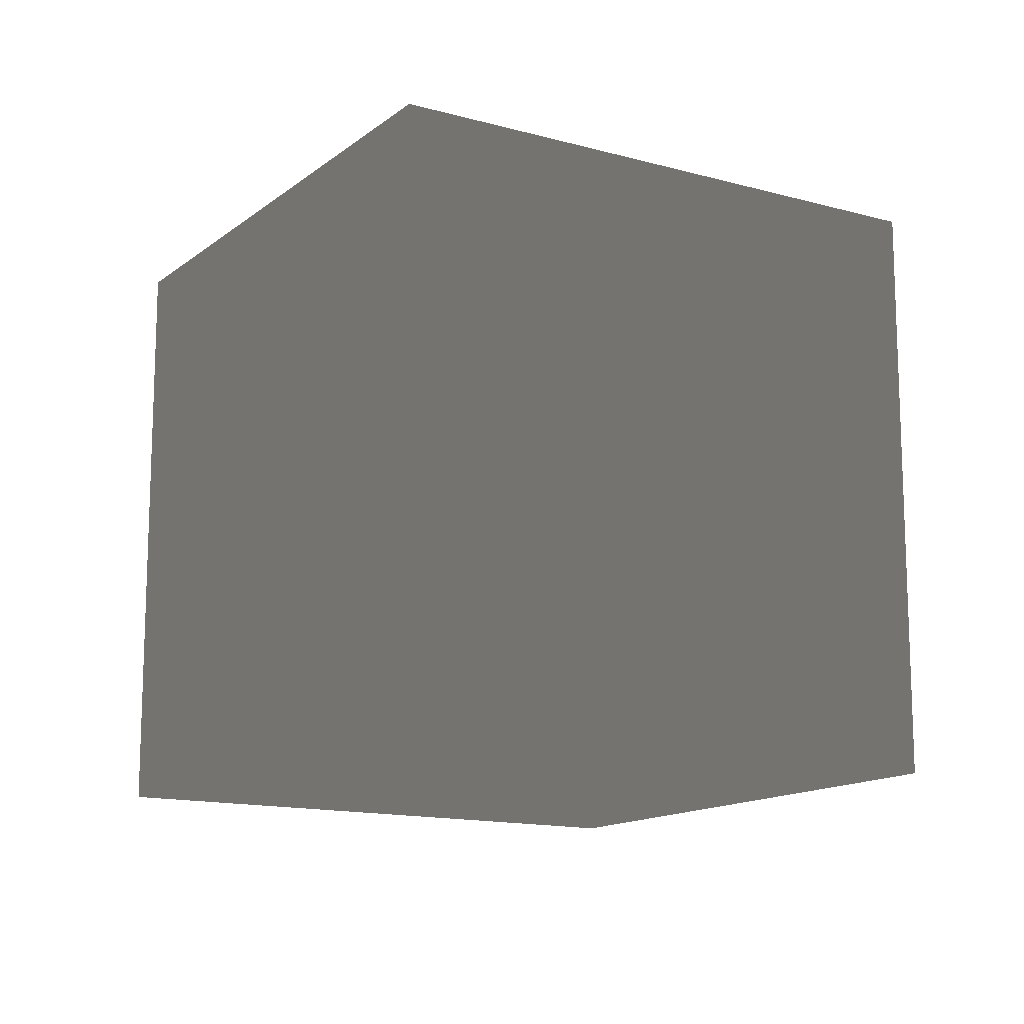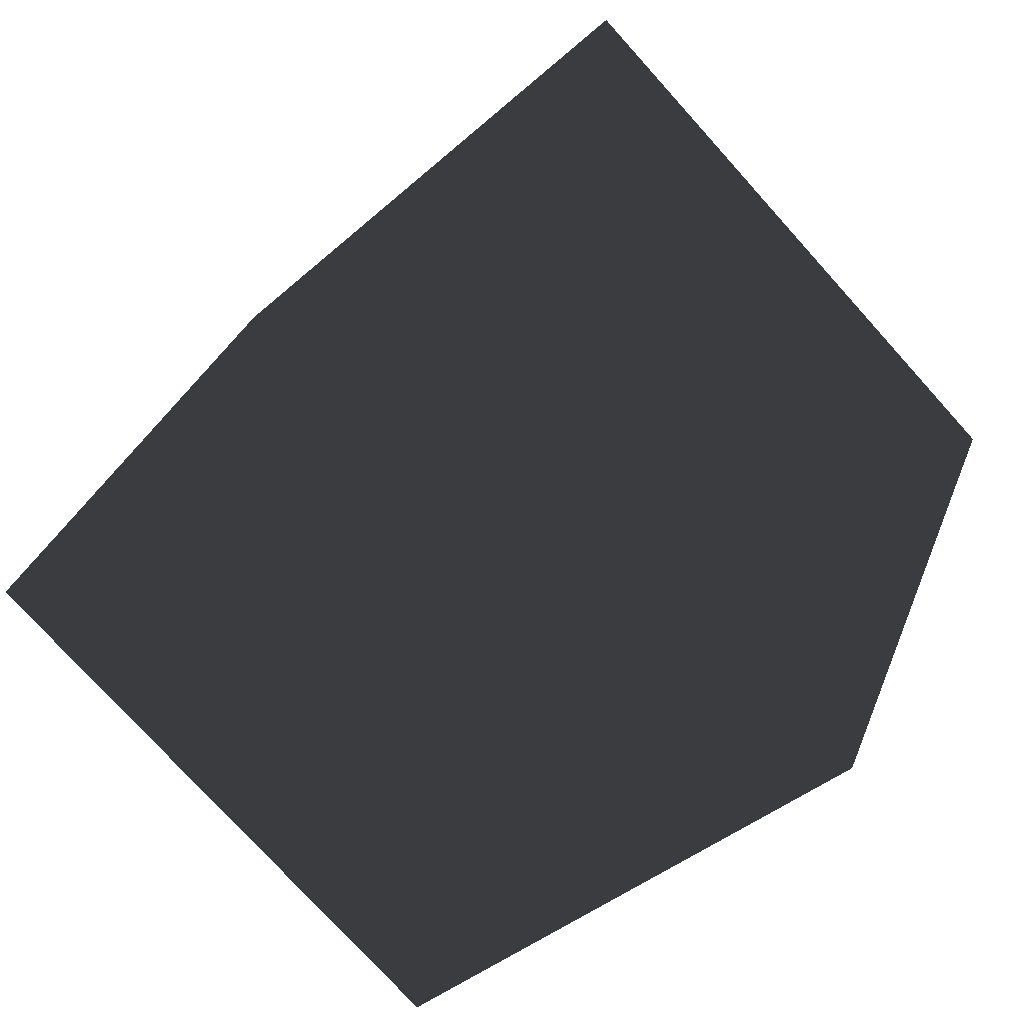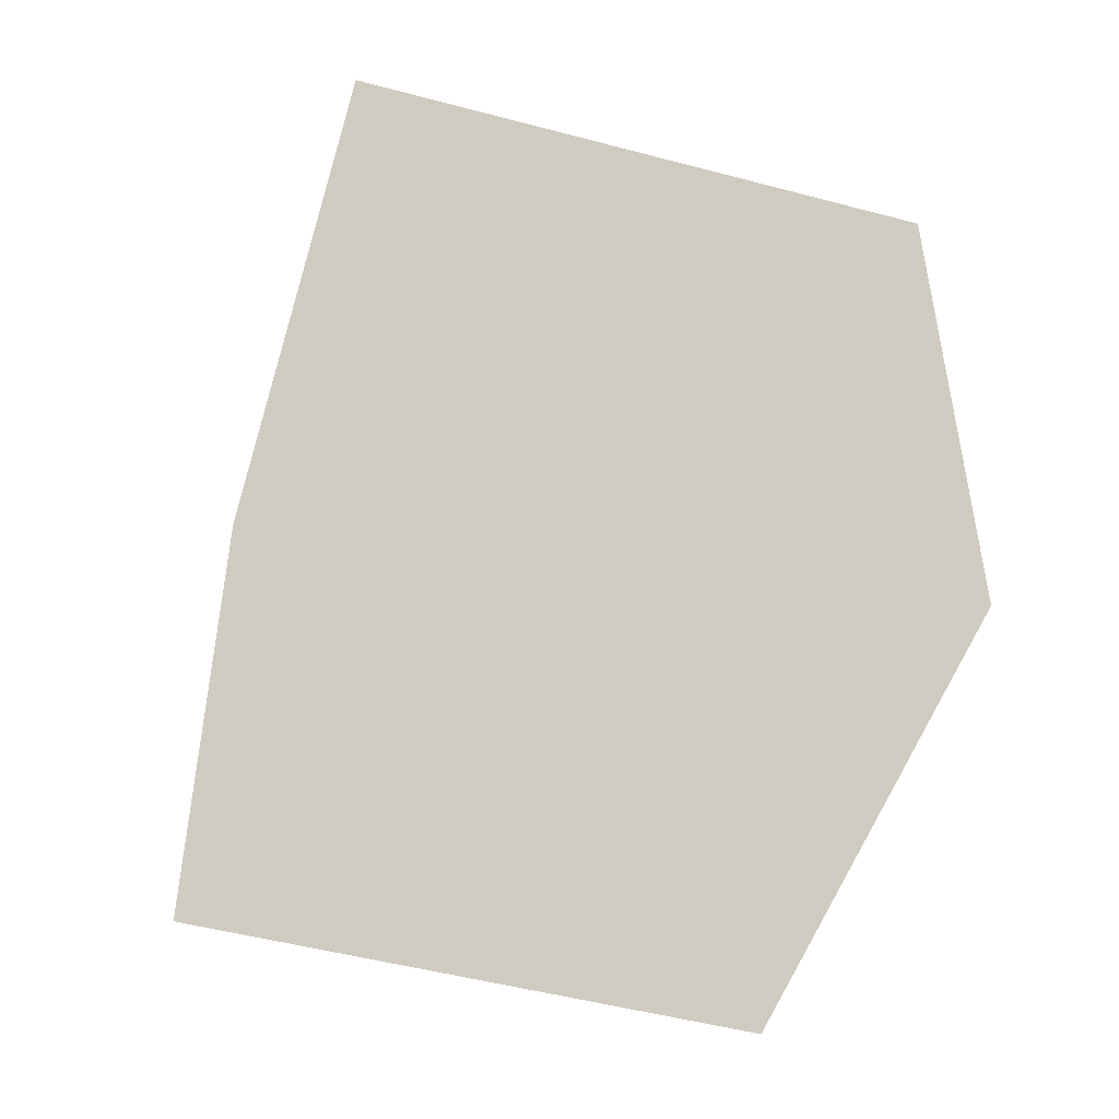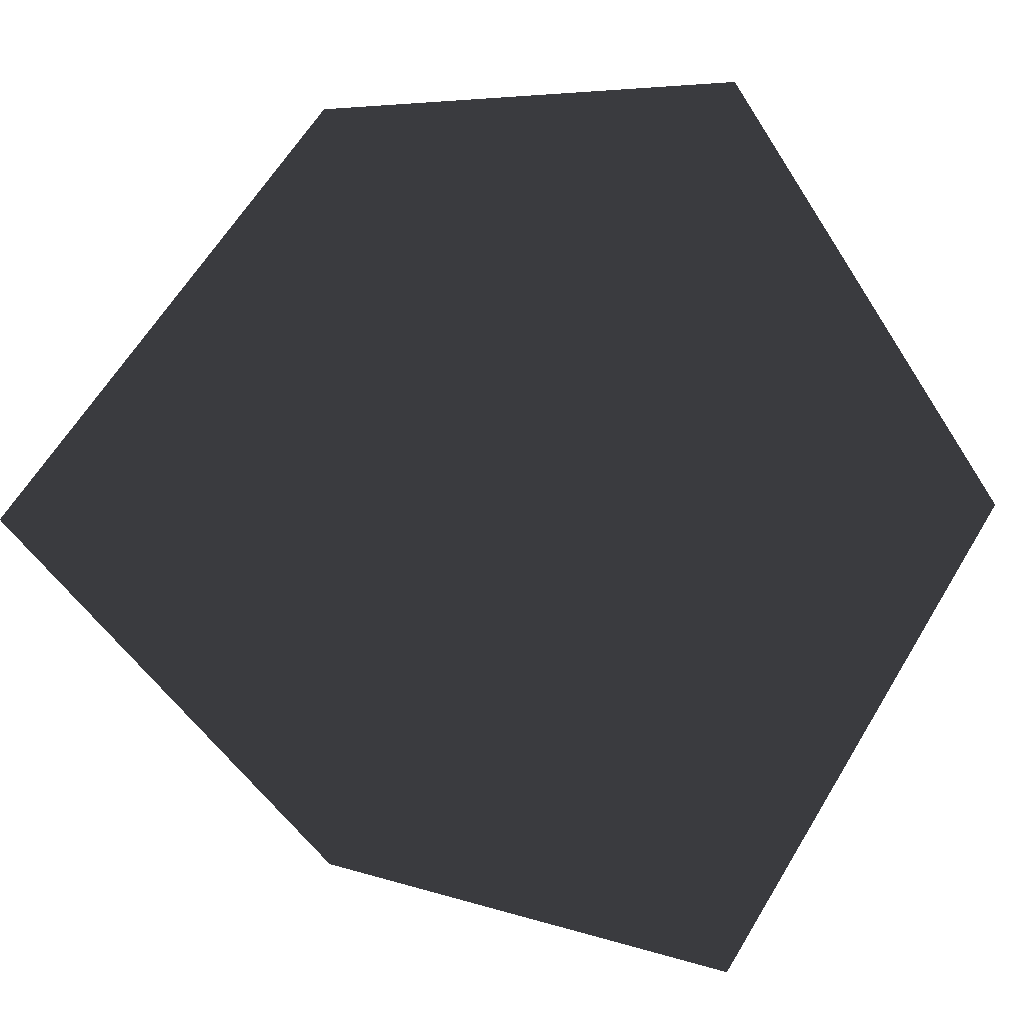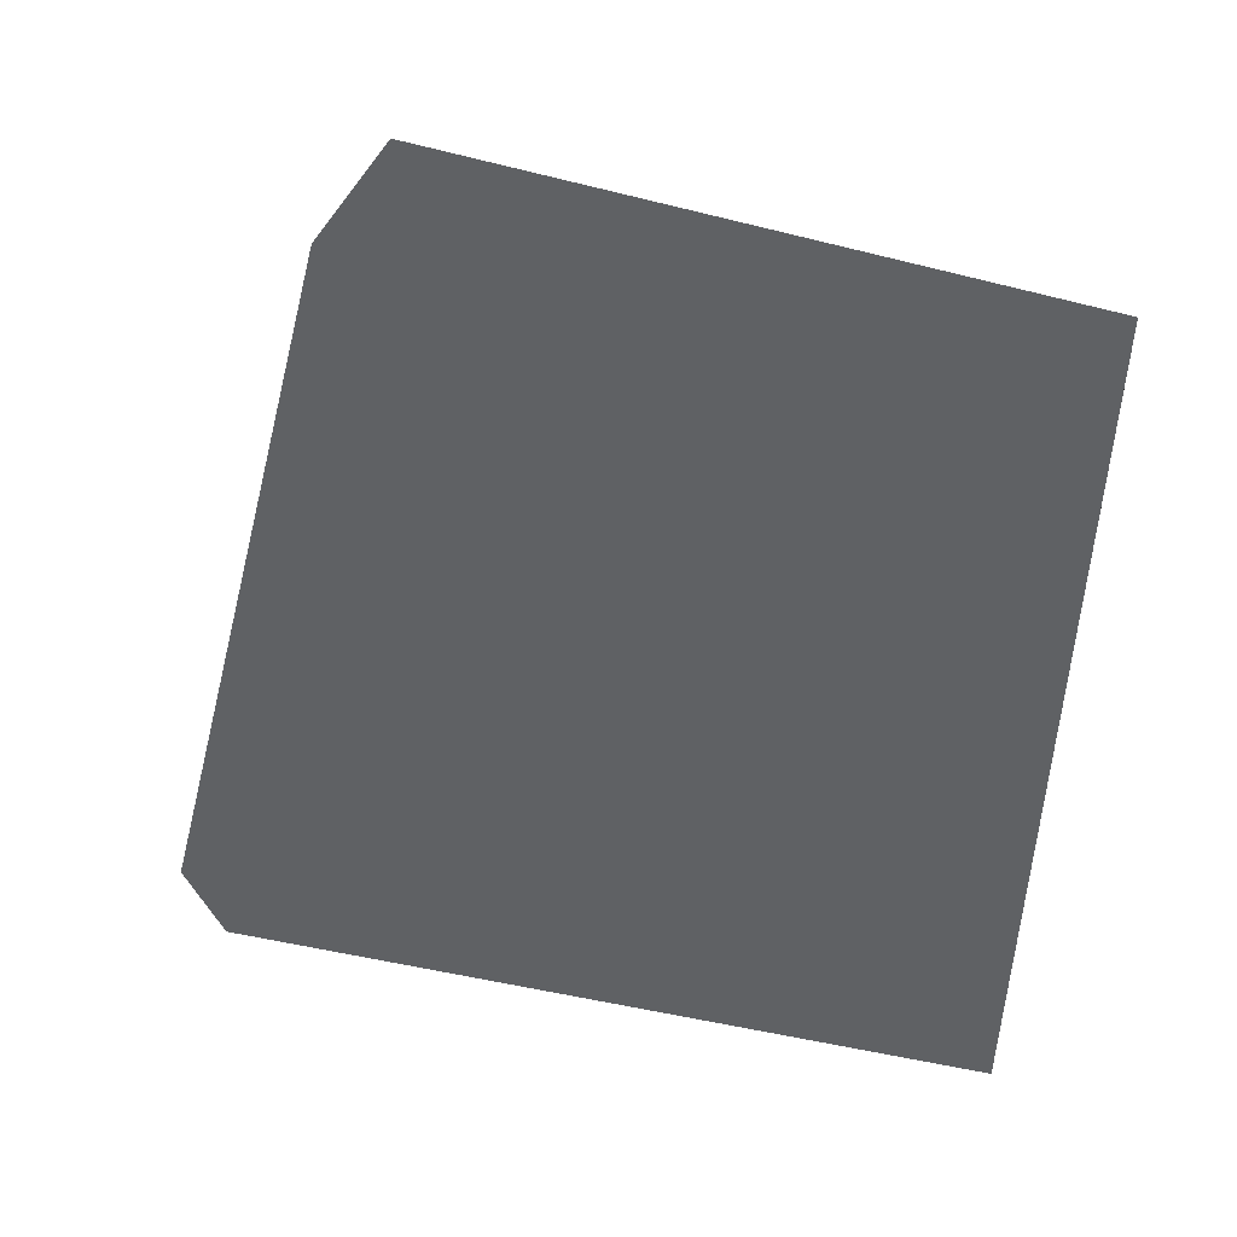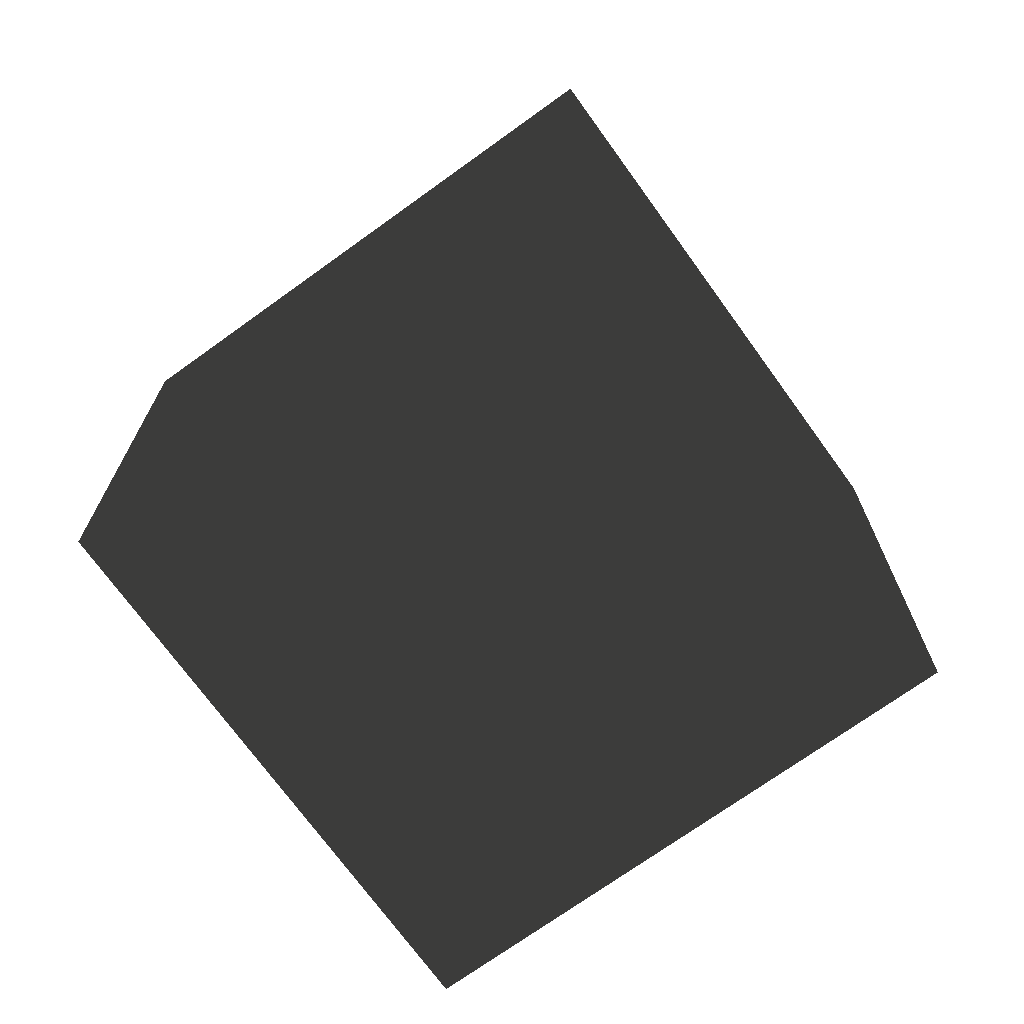
<metadata>
{"format":"obj","ext":"obj","renderer":"f3d","projection":"perspective","resolution":1024,"background":"white","views":[{"elev":-13.9,"azim":103.4,"up":"+Y"},{"elev":32.8,"azim":19.0,"up":"+Z"},{"elev":-49.6,"azim":-151.4,"up":"+Y"},{"elev":5.8,"azim":-43.7,"up":"+Z"},{"elev":-46.7,"azim":73.8,"up":"+Z"},{"elev":-71.9,"azim":-99.2,"up":"+Y"}]}
</metadata>
<code>
v 10 0 10
v 15.66 0 4.343
v 15.66 8 4.343
v 10 8 10
v 15.66 0 15.66
v 21.31 0 10
v 21.31 8 10
v 15.66 8 15.66
f 2 4 1
f 5 7 6
f 3 6 7
f 1 8 5
f 4 7 8
f 5 2 1
f 2 3 4
f 5 8 7
f 3 2 6
f 1 4 8
f 4 3 7
f 5 6 2

</code>
